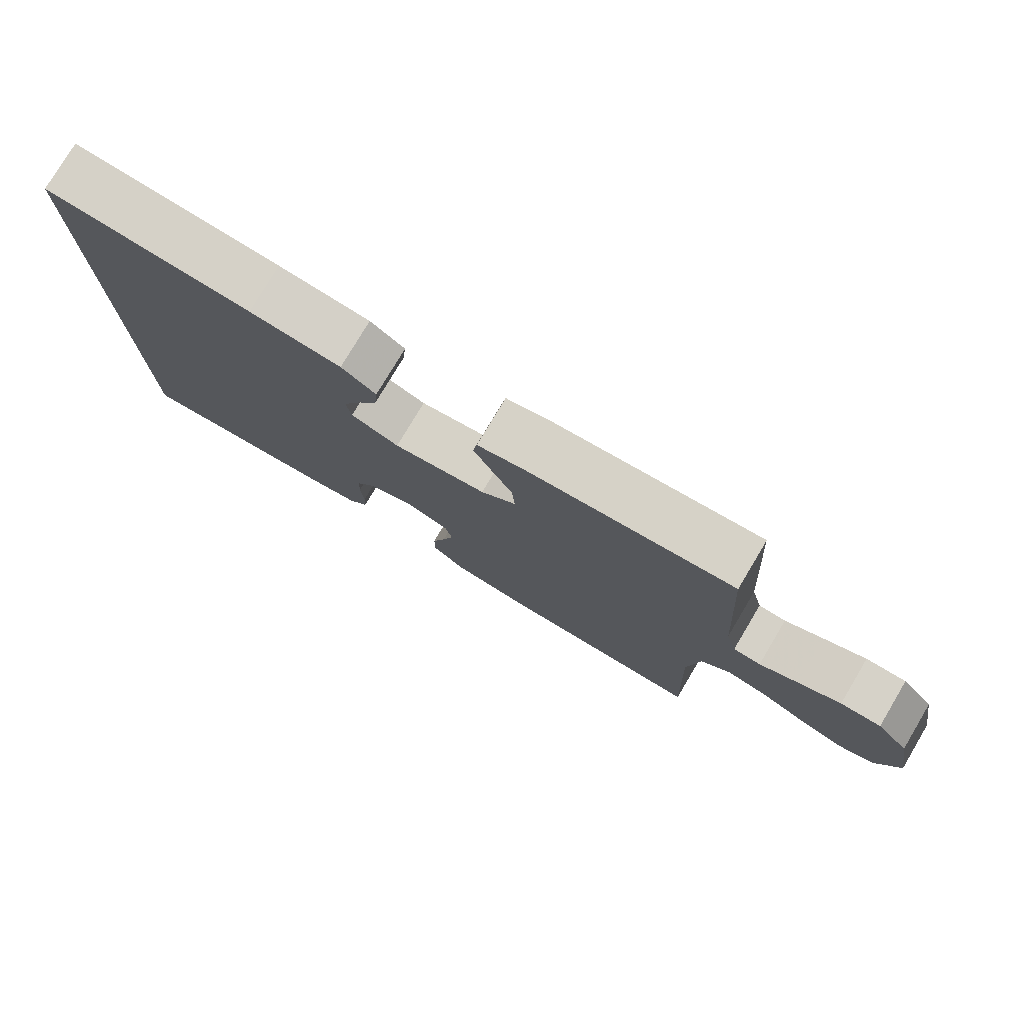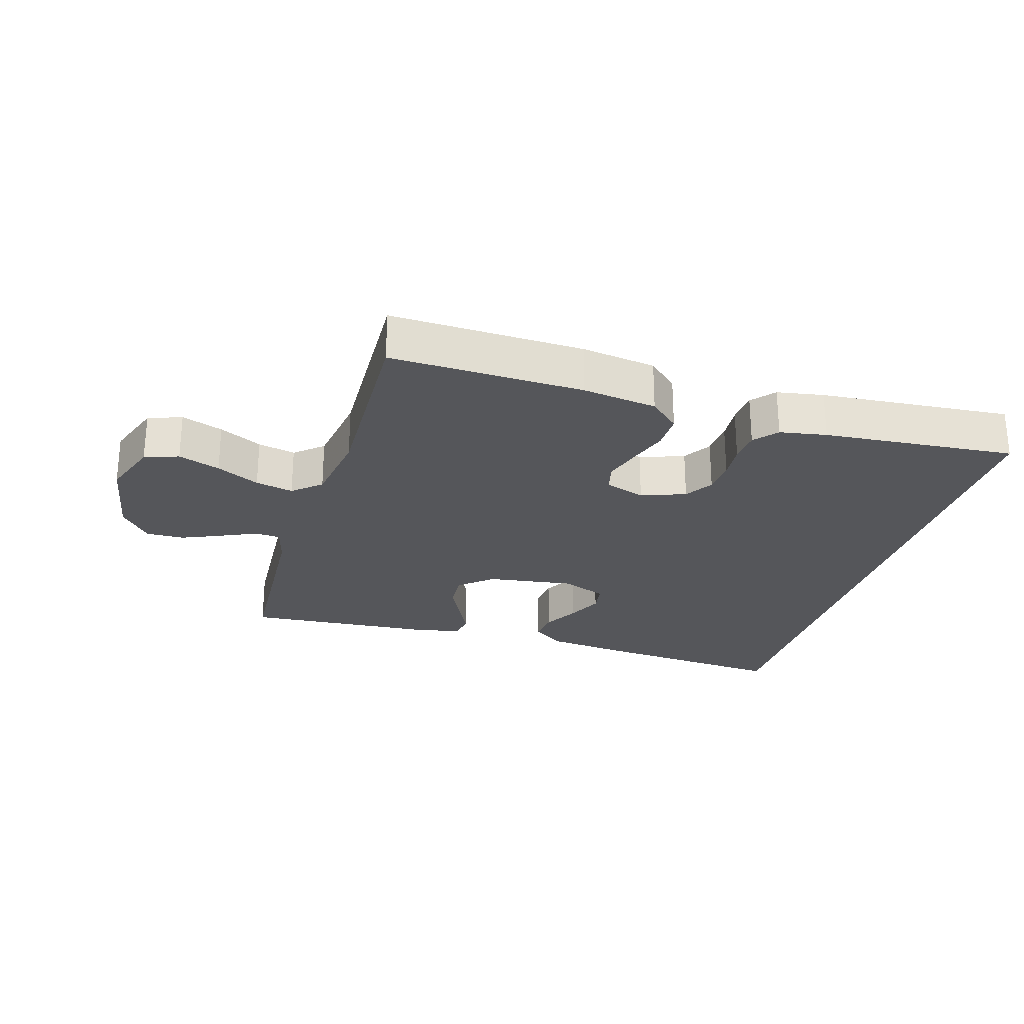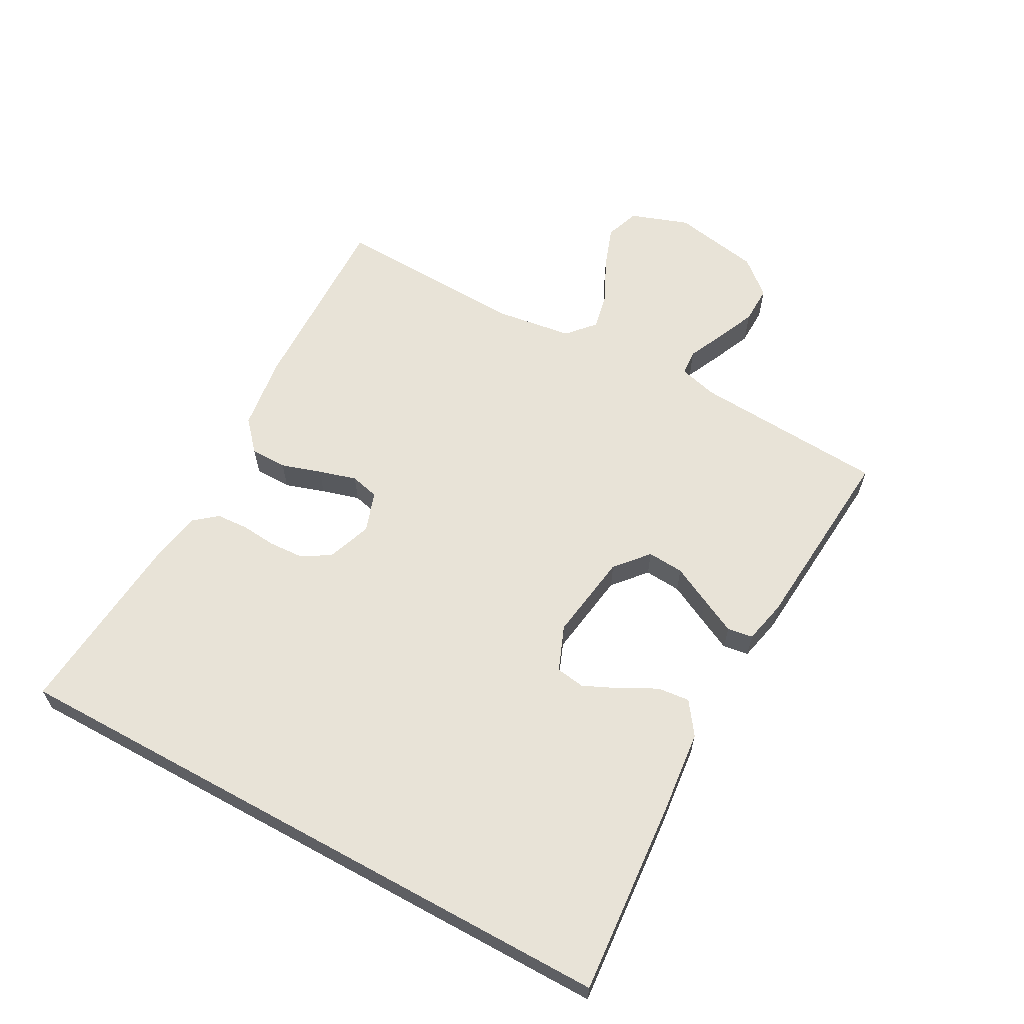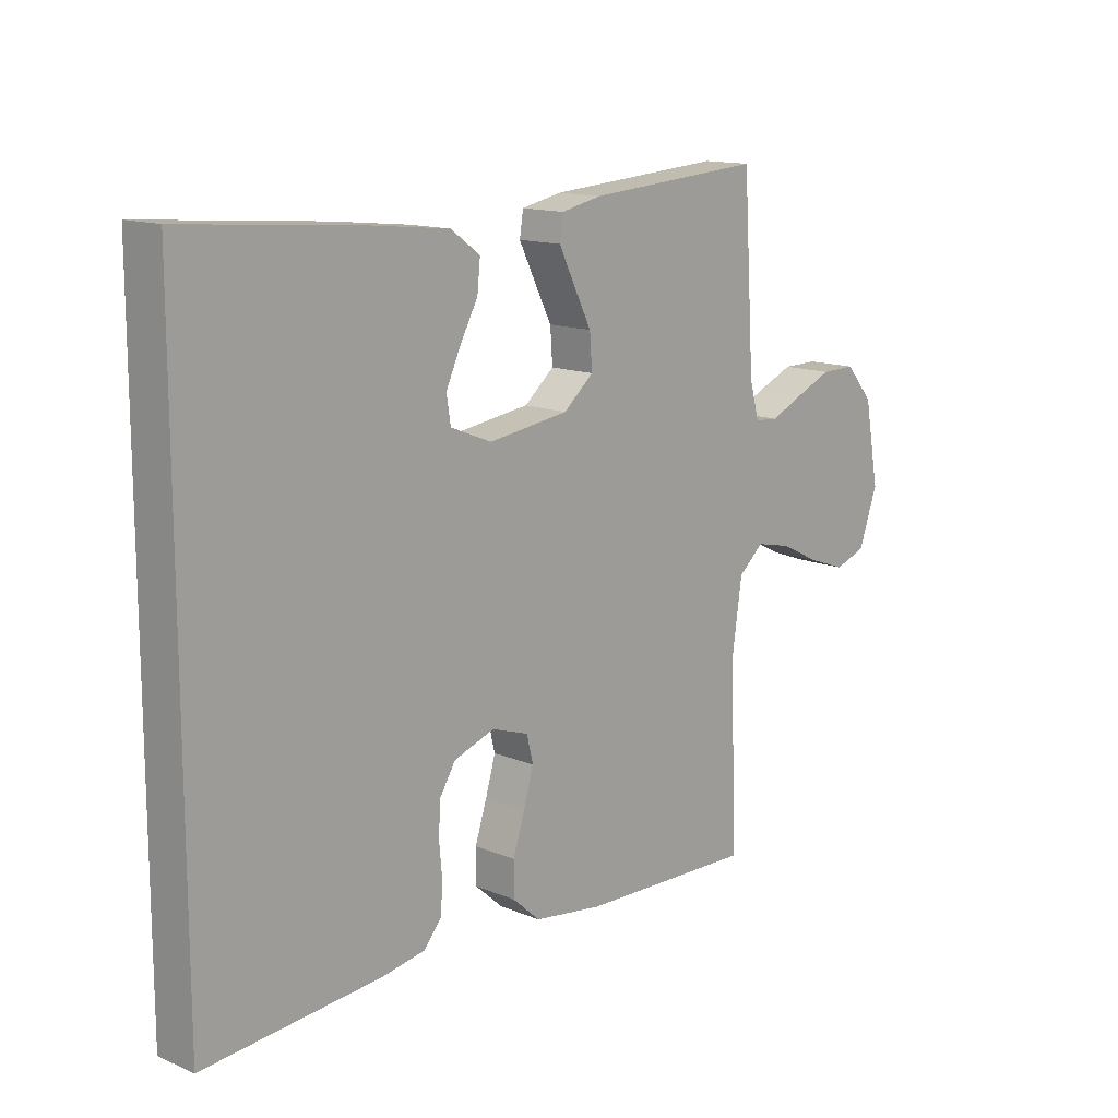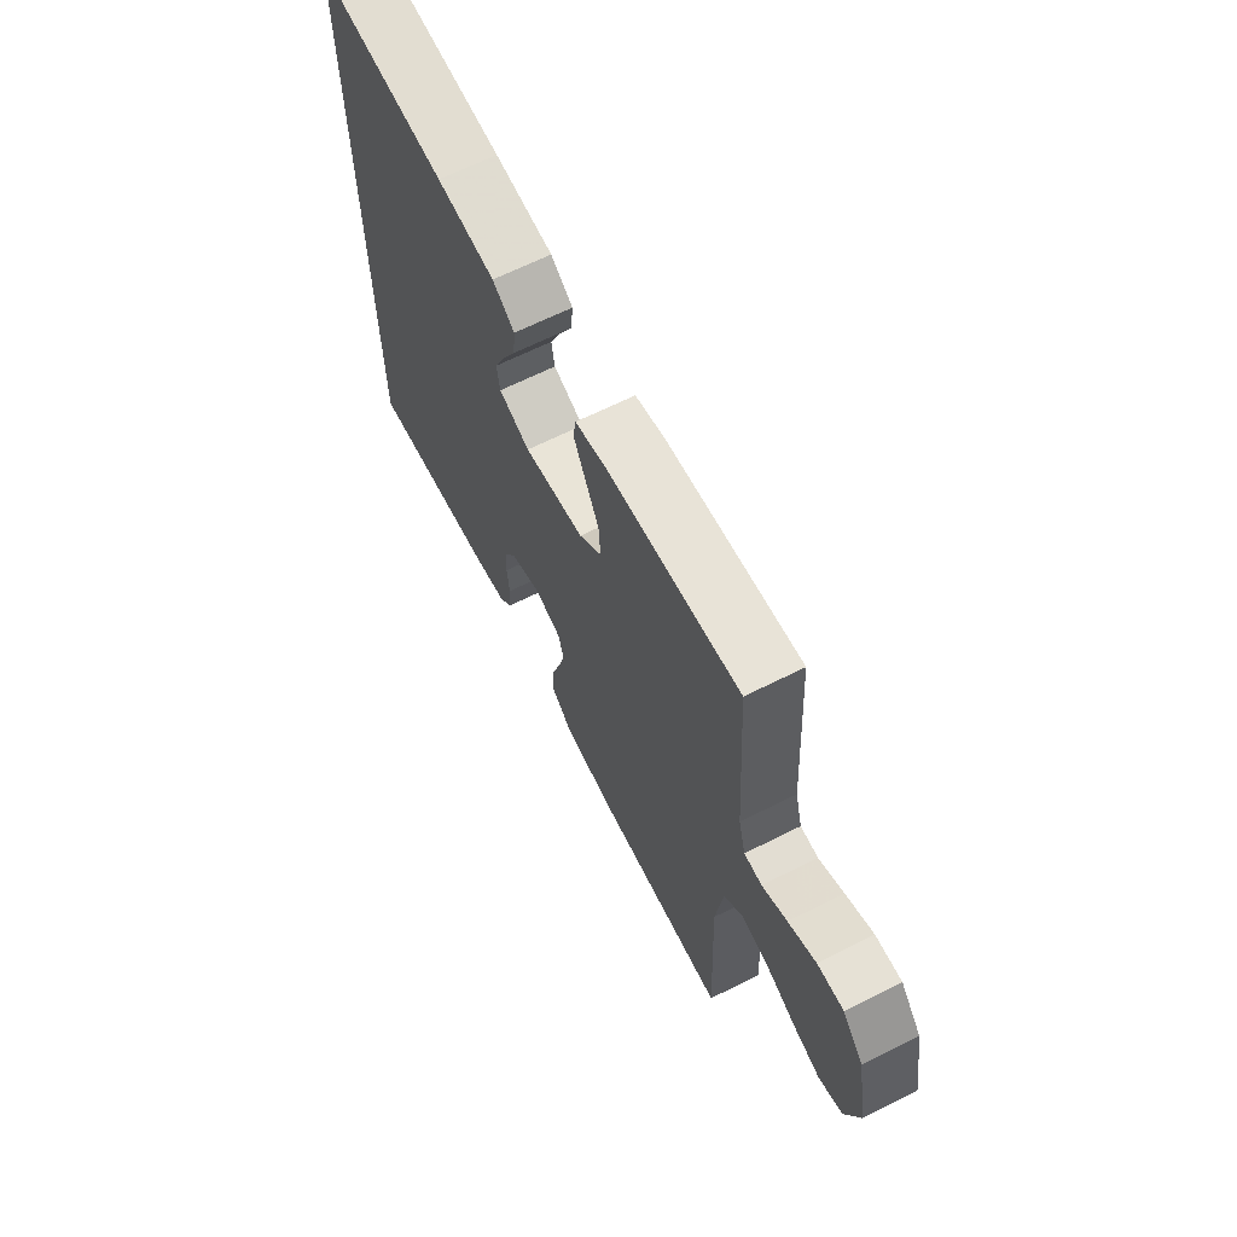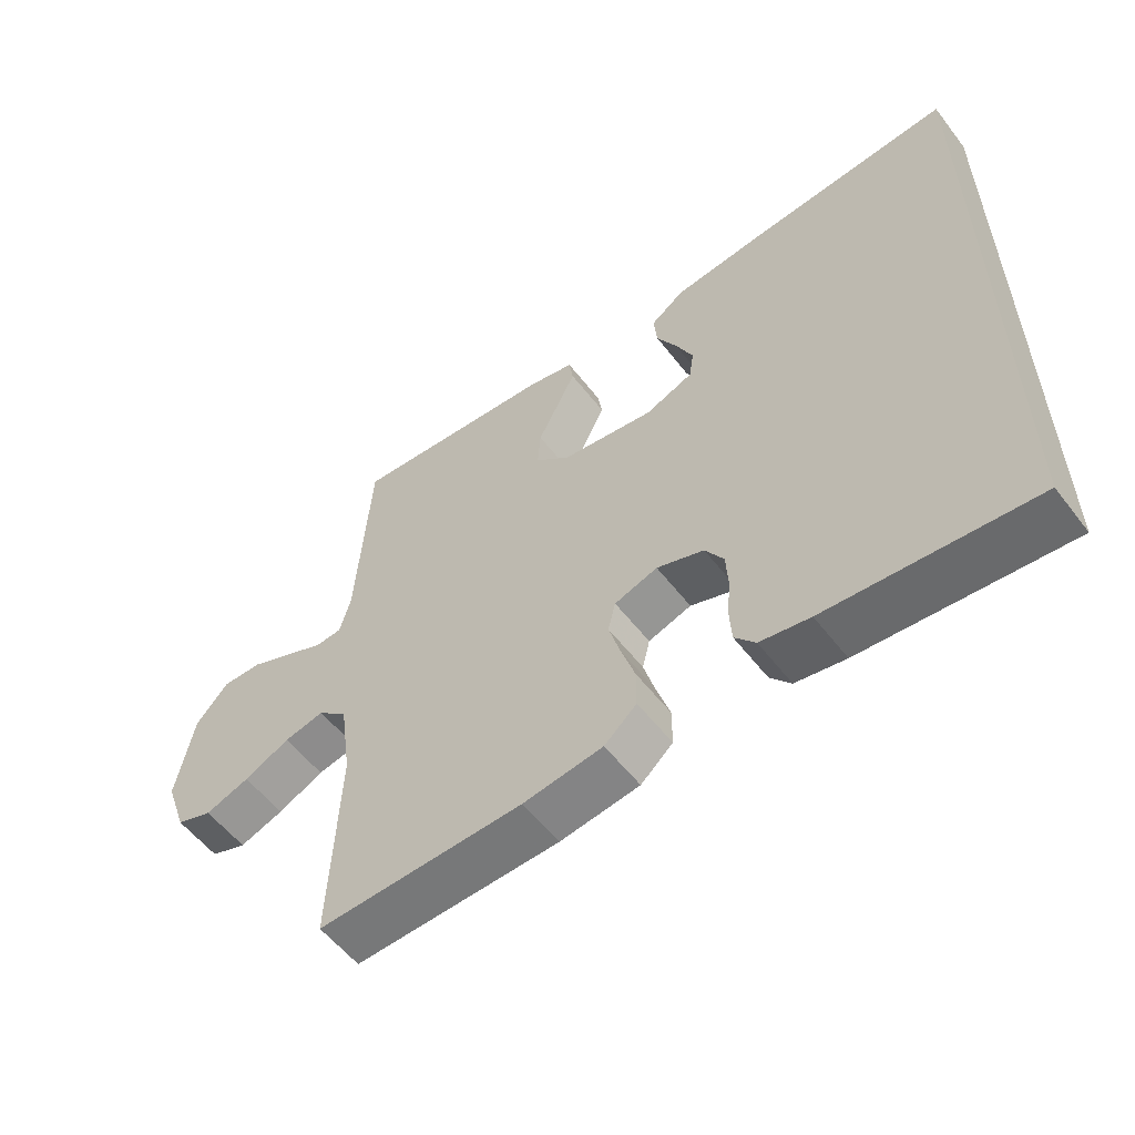
<metadata>
{"format":"obj","ext":"obj","renderer":"f3d","projection":"perspective","resolution":1024,"background":"white","views":[{"elev":77.8,"azim":30.8,"up":"+Z"},{"elev":-25.8,"azim":163.2,"up":"+Y"},{"elev":62.1,"azim":-61.3,"up":"+Y"},{"elev":13.7,"azim":-47.1,"up":"+Z"},{"elev":65.0,"azim":63.1,"up":"+Z"},{"elev":-56.4,"azim":-142.8,"up":"+Z"}]}
</metadata>
<code>
v -0.5 0.07 0.493
v -0.2 0.07 0.469
v -0.067 0.07 0.455
v -0.017 0.07 0.419
v -0.022 0.07 0.369
v -0.052 0.07 0.313
v -0.077 0.07 0.258
v -0.07 0.07 0.213
v 0 0.07 0.185
v 0.136 0.07 0.205
v 0.187 0.07 0.249
v 0.183 0.07 0.306
v 0.153 0.07 0.366
v 0.126 0.07 0.421
v 0.132 0.07 0.461
v 0.2 0.07 0.476
v 0.5 0.07 0.5
v 0.519 0.07 0.2
v 0.535 0.07 0.14
v 0.575 0.07 0.137
v 0.631 0.07 0.163
v 0.693 0.07 0.19
v 0.752 0.07 0.191
v 0.799 0.07 0.136
v 0.824 0.07 0
v 0.792 0.07 -0.091
v 0.739 0.07 -0.11
v 0.674 0.07 -0.087
v 0.607 0.07 -0.054
v 0.548 0.07 -0.041
v 0.505 0.07 -0.079
v 0.488 0.07 -0.2
v 0.5 0.07 -0.5
v 0.2 0.07 -0.492
v 0.084 0.07 -0.476
v 0.037 0.07 -0.434
v 0.037 0.07 -0.377
v 0.057 0.07 -0.315
v 0.074 0.07 -0.256
v 0.063 0.07 -0.211
v 0 0.07 -0.19
v -0.069 0.07 -0.215
v -0.096 0.07 -0.259
v -0.099 0.07 -0.313
v -0.094 0.07 -0.368
v -0.097 0.07 -0.419
v -0.127 0.07 -0.455
v -0.2 0.07 -0.468
v -0.5 0.07 -0.494
v -0.5 0 0.493
v -0.2 0 0.469
v -0.067 0 0.455
v -0.017 0 0.419
v -0.022 0 0.369
v -0.052 0 0.313
v -0.077 0 0.258
v -0.07 0 0.213
v 0 0 0.185
v 0.136 0 0.205
v 0.187 0 0.249
v 0.183 0 0.306
v 0.153 0 0.366
v 0.126 0 0.421
v 0.132 0 0.461
v 0.2 0 0.476
v 0.5 0 0.5
v 0.519 0 0.2
v 0.535 0 0.14
v 0.575 0 0.137
v 0.631 0 0.163
v 0.693 0 0.19
v 0.752 0 0.191
v 0.799 0 0.136
v 0.824 0 0
v 0.792 0 -0.091
v 0.739 0 -0.11
v 0.674 0 -0.087
v 0.607 0 -0.054
v 0.548 0 -0.041
v 0.505 0 -0.079
v 0.488 0 -0.2
v 0.5 0 -0.5
v 0.2 0 -0.492
v 0.084 0 -0.476
v 0.037 0 -0.434
v 0.037 0 -0.377
v 0.057 0 -0.315
v 0.074 0 -0.256
v 0.063 0 -0.211
v 0 0 -0.19
v -0.069 0 -0.215
v -0.096 0 -0.259
v -0.099 0 -0.313
v -0.094 0 -0.368
v -0.097 0 -0.419
v -0.127 0 -0.455
v -0.2 0 -0.468
v -0.5 0 -0.494
f 44 45 46 47
f 43 44 47 48
f 35 36 37 38
f 35 38 39
f 32 33 34 35
f 31 32 35 39
f 30 31 39 40
f 26 27 28 29
f 26 29 30
f 25 26 30
f 24 25 30
f 20 21 22 23
f 20 23 24 30
f 15 16 17 18
f 15 18 19
f 12 13 14 15
f 12 15 19
f 11 12 19
f 10 11 19
f 9 10 19
f 3 4 5 6
f 3 6 7
f 2 3 7
f 1 2 7 8
f 43 48 49 1
f 42 43 1 8
f 41 42 8 9
f 40 41 9 19
f 19 20 30 40
f 96 95 94 93
f 97 96 93 92
f 87 86 85 84
f 88 87 84
f 84 83 82 81
f 88 84 81 80
f 89 88 80 79
f 78 77 76 75
f 79 78 75
f 79 75 74
f 79 74 73
f 72 71 70 69
f 79 73 72 69
f 67 66 65 64
f 68 67 64
f 64 63 62 61
f 68 64 61
f 68 61 60
f 68 60 59
f 68 59 58
f 55 54 53 52
f 56 55 52
f 56 52 51
f 57 56 51 50
f 50 98 97 92
f 57 50 92 91
f 58 57 91 90
f 68 58 90 89
f 89 79 69 68
f 1 50 51 2
f 2 51 52 3
f 3 52 53 4
f 4 53 54 5
f 5 54 55 6
f 6 55 56 7
f 7 56 57 8
f 8 57 58 9
f 9 58 59 10
f 10 59 60 11
f 11 60 61 12
f 12 61 62 13
f 13 62 63 14
f 14 63 64 15
f 15 64 65 16
f 16 65 66 17
f 17 66 67 18
f 18 67 68 19
f 19 68 69 20
f 20 69 70 21
f 21 70 71 22
f 22 71 72 23
f 23 72 73 24
f 24 73 74 25
f 25 74 75 26
f 26 75 76 27
f 27 76 77 28
f 28 77 78 29
f 29 78 79 30
f 30 79 80 31
f 31 80 81 32
f 32 81 82 33
f 33 82 83 34
f 34 83 84 35
f 35 84 85 36
f 36 85 86 37
f 37 86 87 38
f 38 87 88 39
f 39 88 89 40
f 40 89 90 41
f 41 90 91 42
f 42 91 92 43
f 43 92 93 44
f 44 93 94 45
f 45 94 95 46
f 46 95 96 47
f 47 96 97 48
f 48 97 98 49
f 49 98 50 1

</code>
